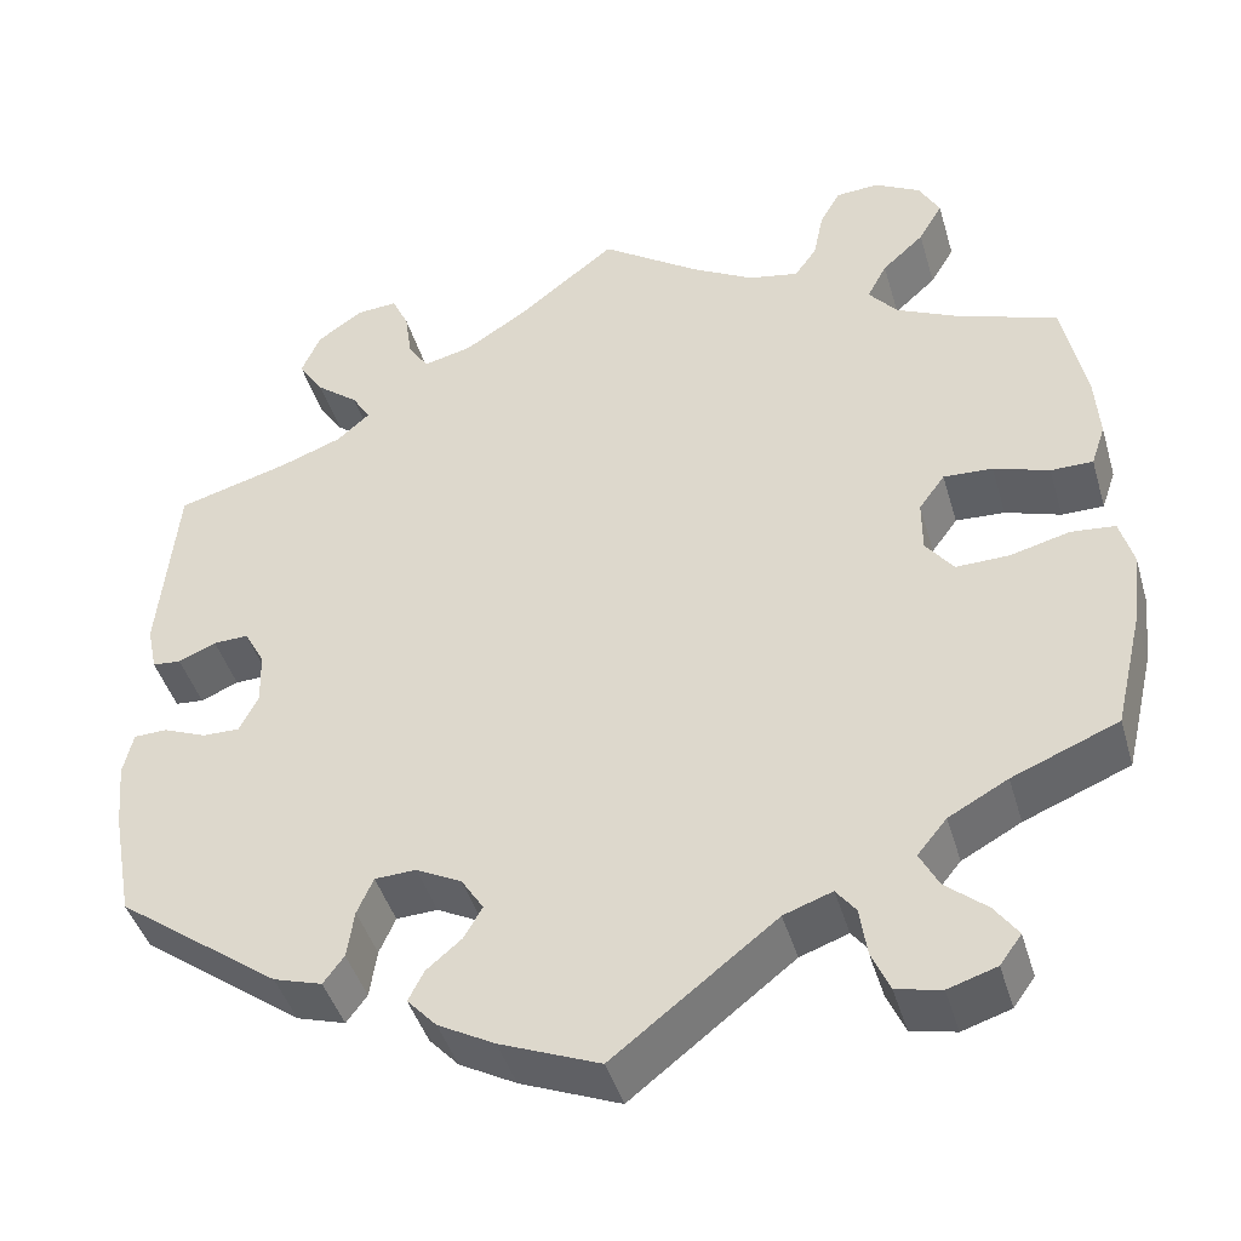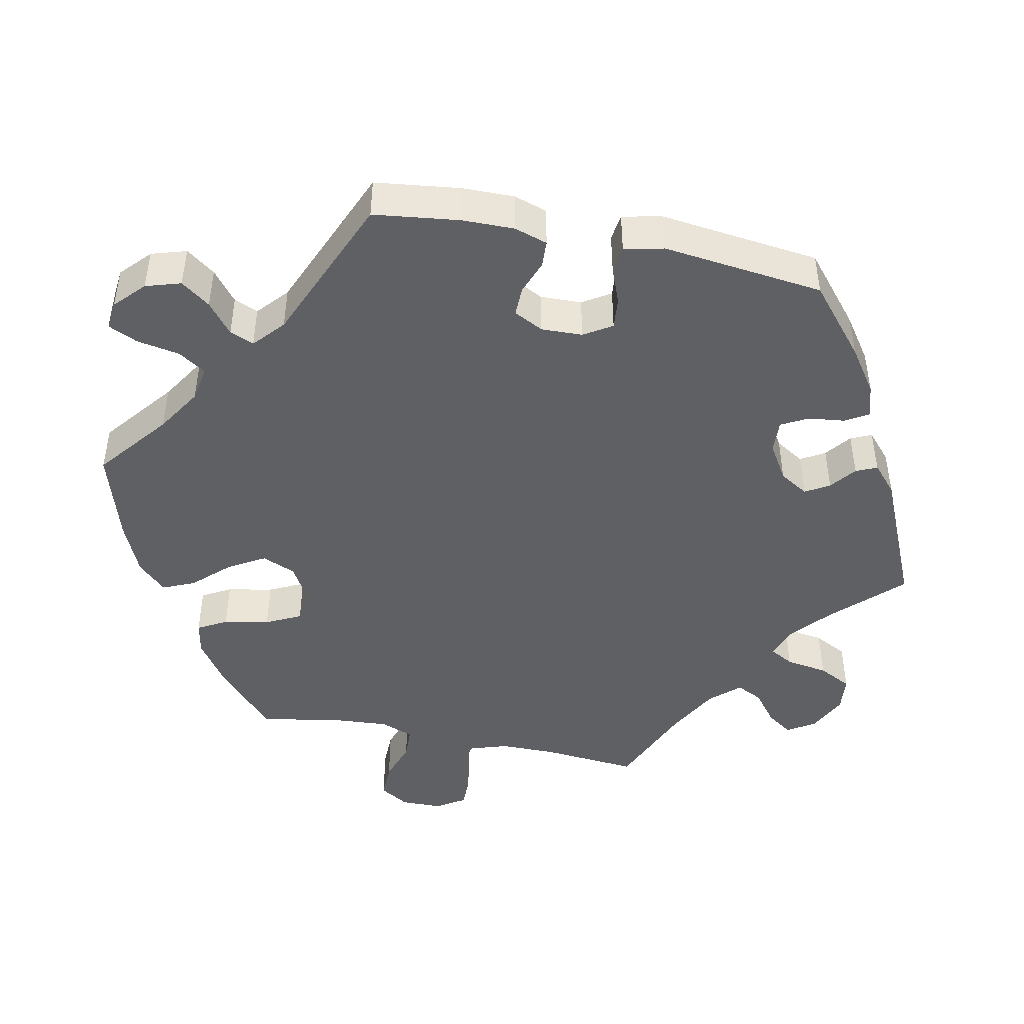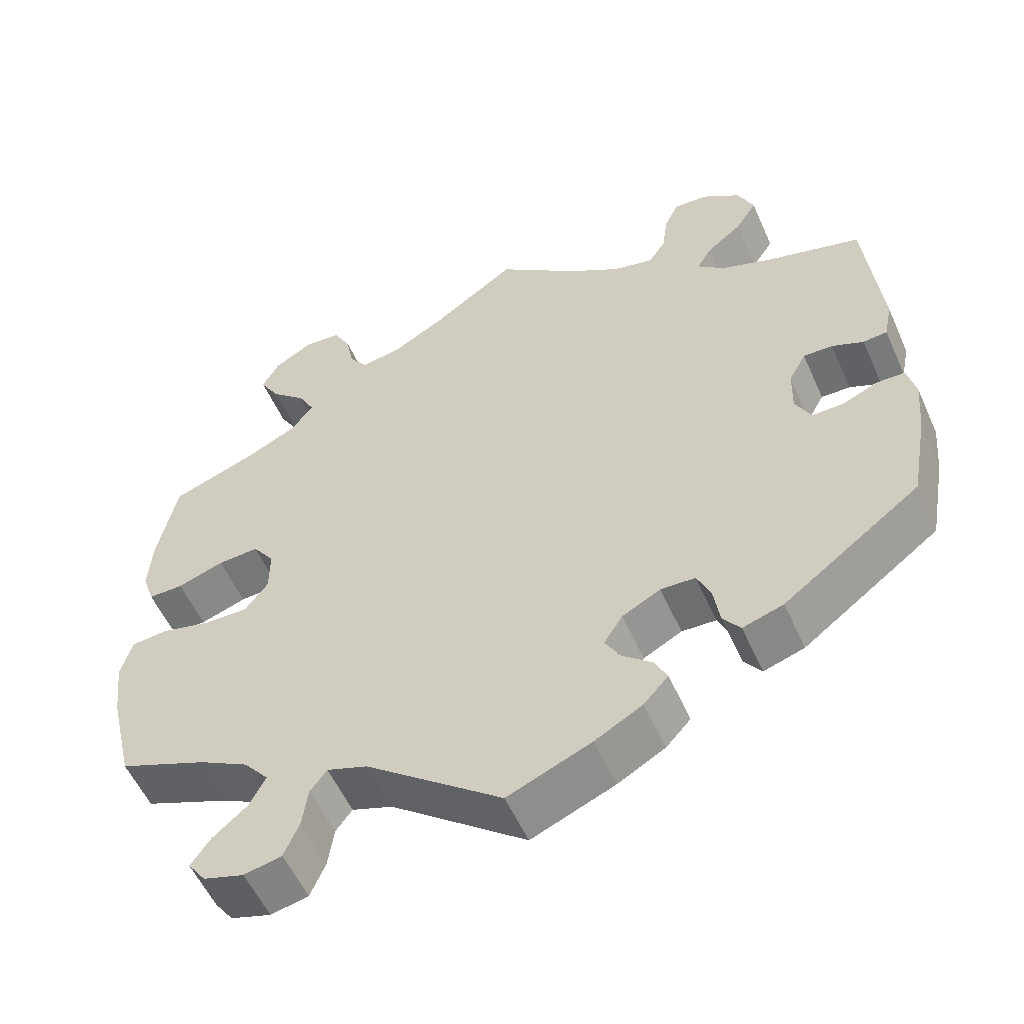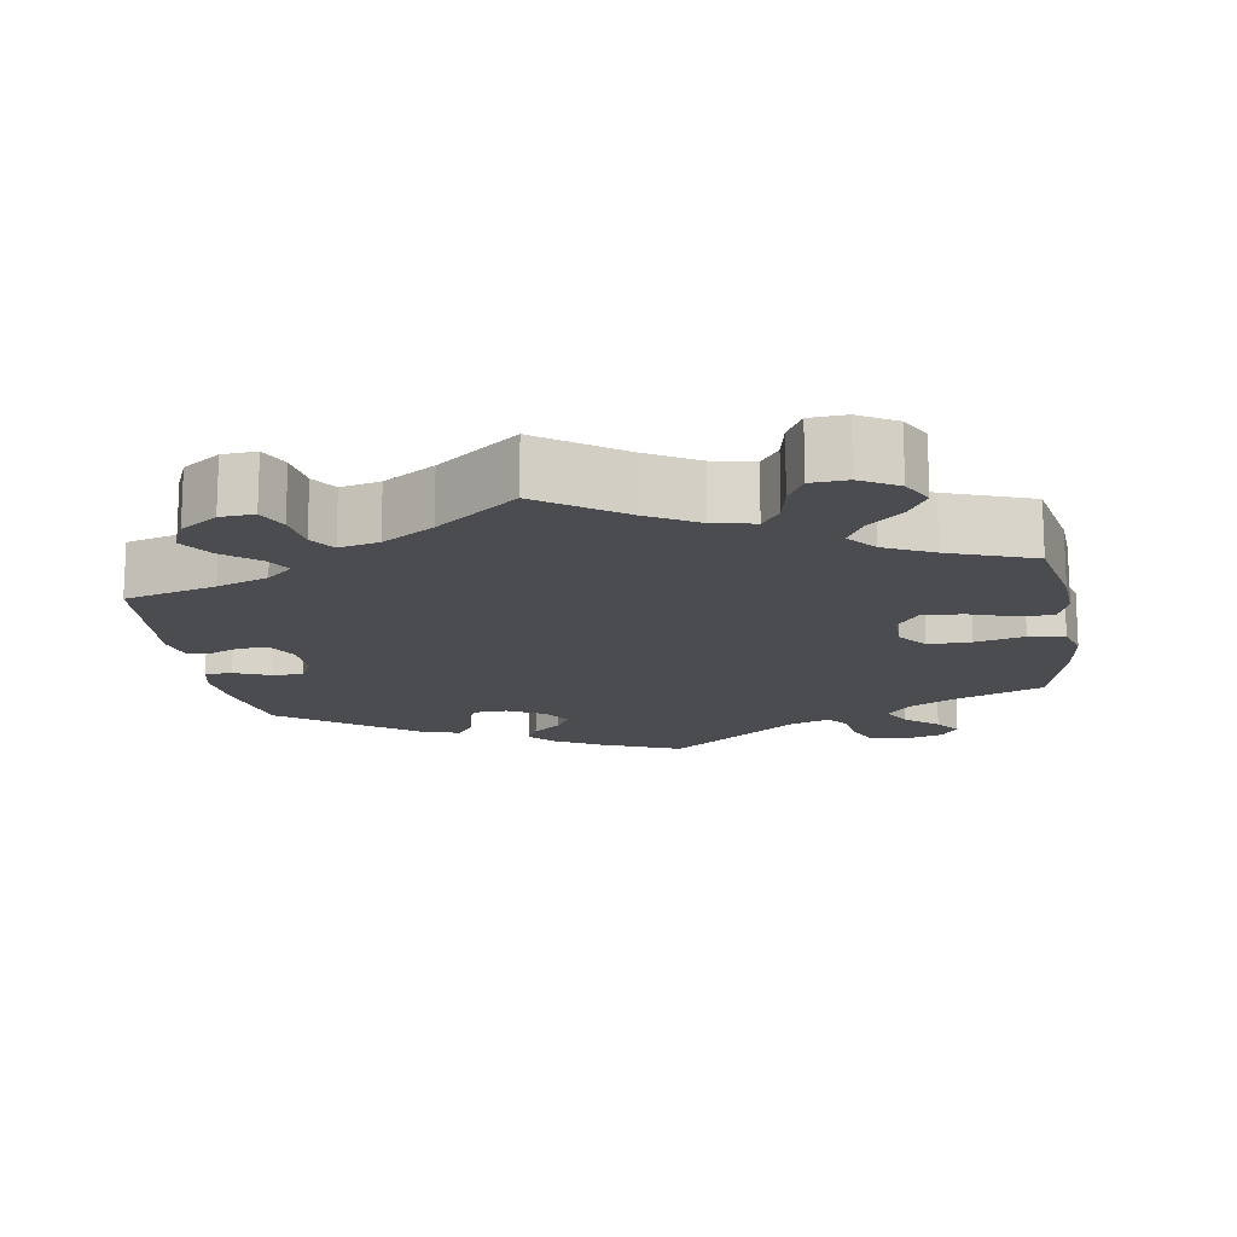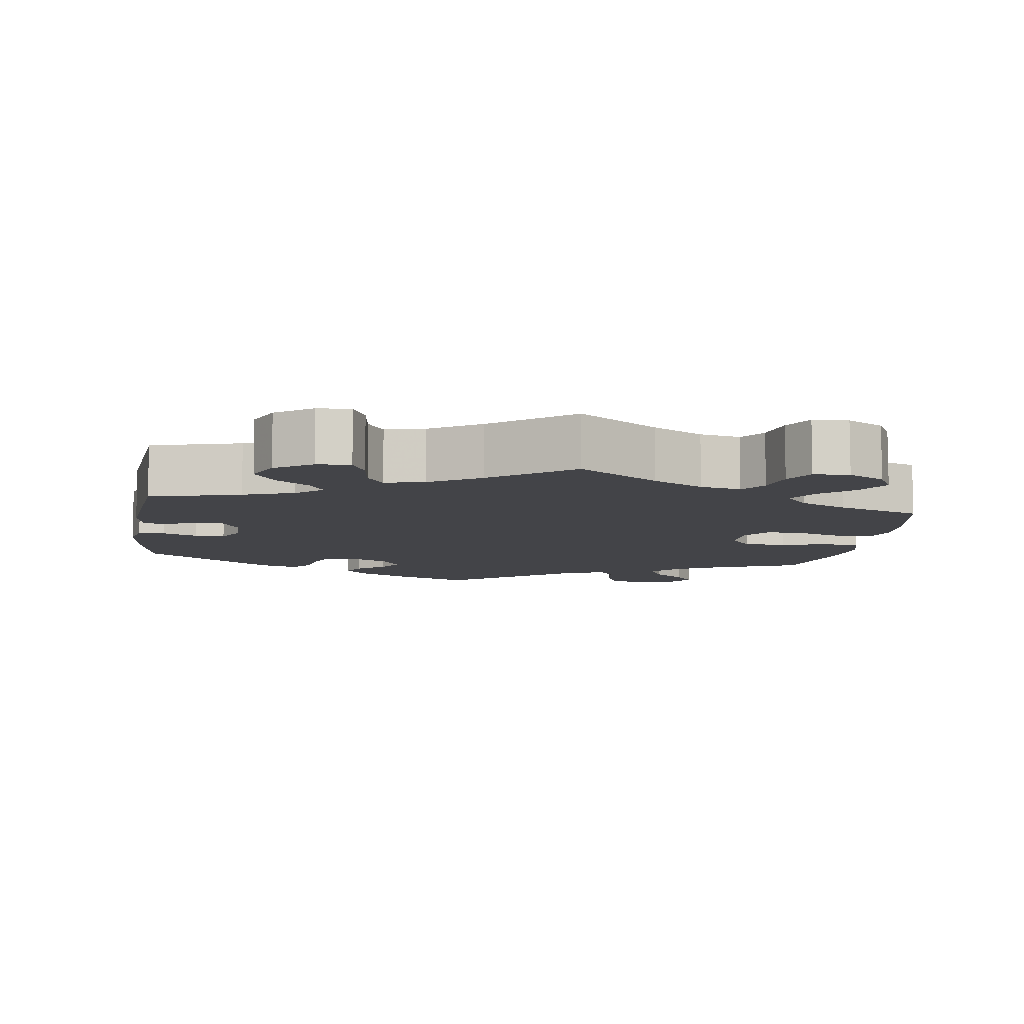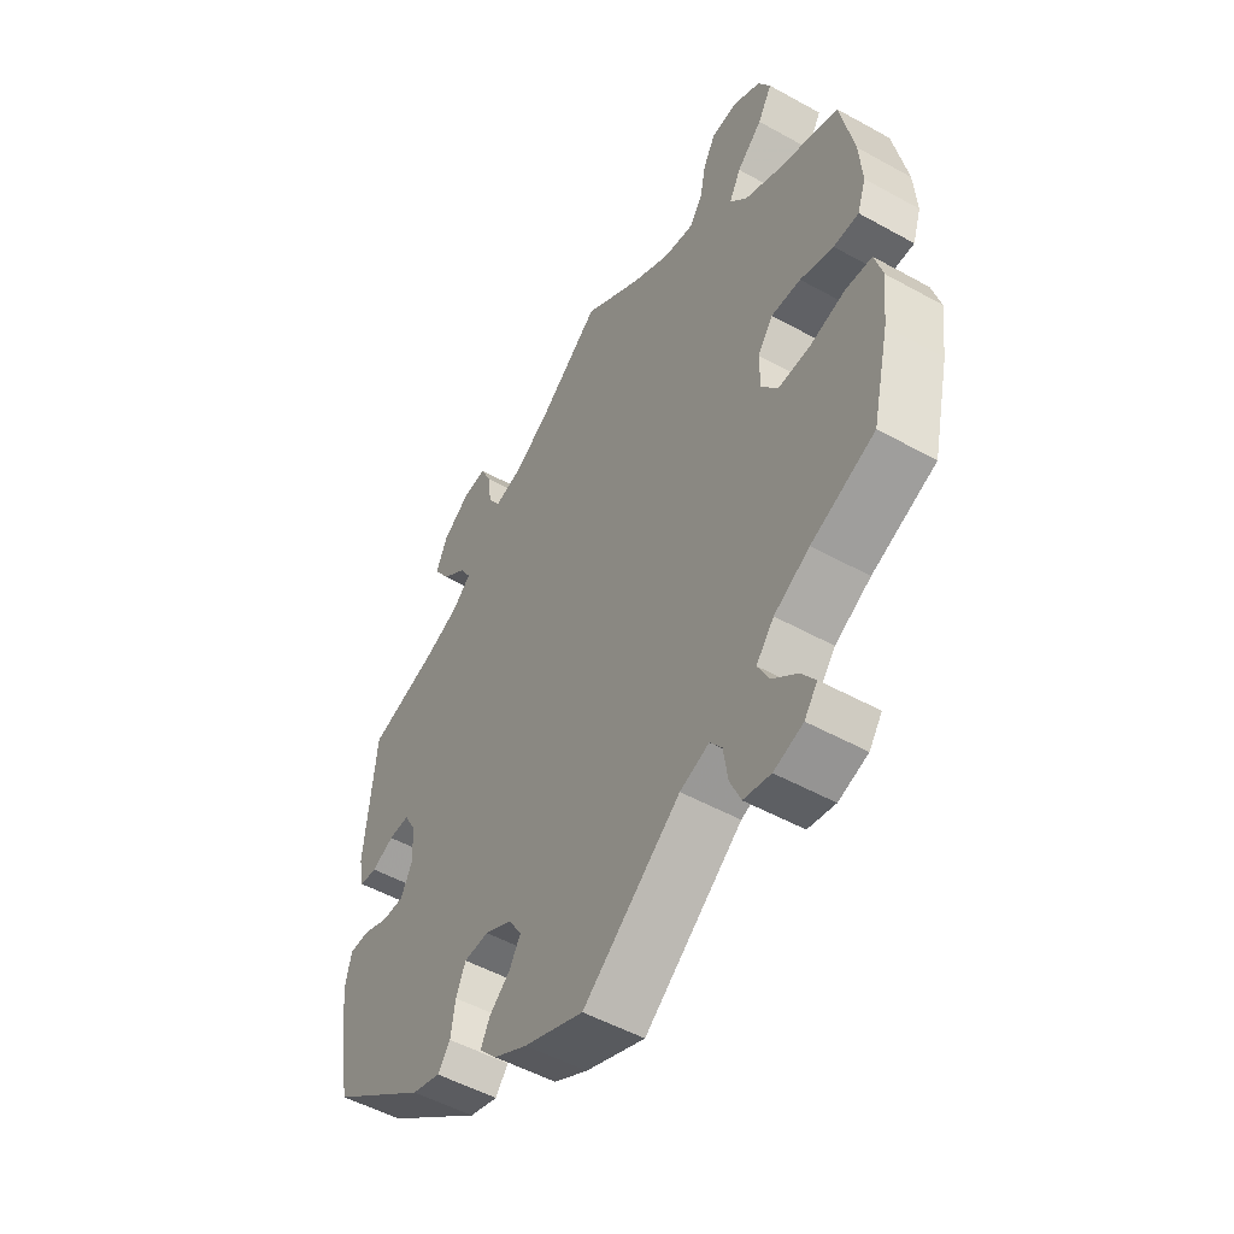
<metadata>
{"format":"obj","ext":"obj","renderer":"f3d","projection":"perspective","resolution":1024,"background":"white","views":[{"elev":-43.9,"azim":16.1,"up":"+Z"},{"elev":-44.6,"azim":-162.0,"up":"+Y"},{"elev":-55.5,"azim":-156.1,"up":"+Z"},{"elev":-15.1,"azim":9.0,"up":"+Y"},{"elev":-8.3,"azim":-8.6,"up":"+Y"},{"elev":-51.6,"azim":59.0,"up":"+Z"}]}
</metadata>
<code>
v -0.472 0.07 0.062
v -0.33 0.07 0.605
v 0.335 0.07 -0.601
v -0.41 0.07 0.021
v -0.257 0.07 0.51
v -0.151 0.07 -0.436
v -0.207 0.07 -0.503
v 0.569 0.07 -0.175
v 0.355 0.07 0.384
v -0.284 0.07 0.608
v 0.341 0.07 -0.475
v 0.564 0.07 -0.039
v -0.402 0.07 0.52
v 0.504 0.07 0.065
v -0.557 0.07 0.099
v 0.181 0.07 -0.479
v -0.252 0.07 -0.336
v -0.546 0.07 0.047
v -0.174 0.07 -0.539
v -0.342 0.07 0.371
v 0.448 0.07 -0.051
v -0.537 0.07 -0.31
v -0.381 0.07 0.569
v 0.389 0.07 -0.584
v 0 0.07 -0.62
v 0.235 0.07 -0.46
v 0.257 0.07 -0.489
v -0.111 0.07 -0.574
v -0.206 0.07 -0.334
v 0.396 0.07 0.597
v -0.537 0.07 0.31
v 0.237 0.07 0.491
v -0.155 0.07 -0.361
v 0.262 0.07 0.526
v 0 0.07 0.62
v -0.408 0.07 -0.04
v 0.442 0.07 0.086
v -0.429 0.07 -0.082
v 0.345 0.07 0.626
v -0.18 0.07 0.488
v -0.11 0.07 0.533
v -0.514 0.07 0.044
v -0.301 0.07 -0.462
v 0.265 0.07 -0.544
v -0.278 0.07 -0.431
v 0.413 0.07 -0.551
v 0.296 0.07 0.623
v 0.551 0.07 0.065
v -0.433 0.07 0.063
v 0.537 0.07 0.31
v 0.181 0.07 0.502
v -0.471 0.07 -0.081
v 0.345 0.07 0.465
v 0.515 0.07 -0.034
v 0.323 0.07 0.423
v -0.412 0.07 0.345
v 0.387 0.07 -0.514
v -0.27 0.07 -0.377
v -0.56 0.07 -0.185
v -0.373 0.07 0.475
v -0.13 0.07 -0.4
v 0.358 0.07 -0.011
v 0.537 0.07 -0.31
v -0.326 0.07 0.437
v -0.306 0.07 0.403
v -0.567 0.07 -0.11
v 0.579 0.07 -0.093
v 0.387 0.07 0.089
v 0.567 0.07 0.112
v 0.392 0.07 0.508
v 0.353 0.07 -0.394
v 0.562 0.07 0.186
v 0.32 0.07 -0.434
v -0.556 0.07 -0.062
v 0.389 0.07 -0.052
v 0.419 0.07 0.554
v -0.265 0.07 0.567
v -0.355 0.07 -0.445
v -0.519 0.07 -0.061
v -0.234 0.07 0.475
v 0.273 0.07 0.581
v 0.358 0.07 0.049
v -0.19 0.07 -0.469
v 0.421 0.07 0.352
v 0.111 0.07 0.542
v 0.285 0.07 -0.59
v 0.419 0.07 -0.358
v -0.472 -0 0.062
v -0.33 -0 0.605
v 0.335 -0 -0.601
v -0.41 -0 0.021
v -0.257 -0 0.51
v -0.151 -0 -0.436
v -0.207 -0 -0.503
v 0.569 -0 -0.175
v 0.355 -0 0.384
v -0.284 -0 0.608
v 0.341 -0 -0.475
v 0.564 -0 -0.039
v -0.402 -0 0.52
v 0.504 -0 0.065
v -0.557 -0 0.099
v 0.181 -0 -0.479
v -0.252 -0 -0.336
v -0.546 -0 0.047
v -0.174 -0 -0.539
v -0.342 -0 0.371
v 0.448 -0 -0.051
v -0.537 -0 -0.31
v -0.381 -0 0.569
v 0.389 -0 -0.584
v 0 -0 -0.62
v 0.235 -0 -0.46
v 0.257 -0 -0.489
v -0.111 -0 -0.574
v -0.206 -0 -0.334
v 0.396 -0 0.597
v -0.537 -0 0.31
v 0.237 -0 0.491
v -0.155 -0 -0.361
v 0.262 -0 0.526
v 0 -0 0.62
v -0.408 -0 -0.04
v 0.442 -0 0.086
v -0.429 -0 -0.082
v 0.345 -0 0.626
v -0.18 -0 0.488
v -0.11 -0 0.533
v -0.514 -0 0.044
v -0.301 -0 -0.462
v 0.265 -0 -0.544
v -0.278 -0 -0.431
v 0.413 -0 -0.551
v 0.296 -0 0.623
v 0.551 -0 0.065
v -0.433 -0 0.063
v 0.537 -0 0.31
v 0.181 -0 0.502
v -0.471 -0 -0.081
v 0.345 -0 0.465
v 0.515 -0 -0.034
v 0.323 -0 0.423
v -0.412 -0 0.345
v 0.387 -0 -0.514
v -0.27 -0 -0.377
v -0.56 -0 -0.185
v -0.373 -0 0.475
v -0.13 -0 -0.4
v 0.358 -0 -0.011
v 0.537 -0 -0.31
v -0.326 -0 0.437
v -0.306 -0 0.403
v -0.567 -0 -0.11
v 0.579 -0 -0.093
v 0.387 -0 0.089
v 0.567 -0 0.112
v 0.392 -0 0.508
v 0.353 -0 -0.394
v 0.562 -0 0.186
v 0.32 -0 -0.434
v -0.556 -0 -0.062
v 0.389 -0 -0.052
v 0.419 -0 0.554
v -0.265 -0 0.567
v -0.355 -0 -0.445
v -0.519 -0 -0.061
v -0.234 -0 0.475
v 0.273 -0 0.581
v 0.358 -0 0.049
v -0.19 -0 -0.469
v 0.421 -0 0.352
v 0.111 -0 0.542
v 0.285 -0 -0.59
v 0.419 -0 -0.358
f 8 63 87
f 67 8 87 71
f 21 54 12 67
f 75 21 67 71
f 62 75 71 73
f 82 62 73
f 69 48 14 37
f 69 37 68
f 84 50 72 69
f 9 84 69 68
f 55 9 68 82
f 30 76 70 53
f 30 53 55
f 39 30 55
f 34 81 47 39
f 32 34 39 55
f 51 32 55 82
f 41 35 85
f 40 41 85 51
f 80 40 51 82
f 2 10 77 5
f 2 5 80
f 23 2 80
f 64 60 13 23
f 65 64 23 80
f 18 15 31 56
f 1 42 18 56
f 49 1 56 20
f 4 49 20 65
f 66 74 79 52
f 66 52 38
f 59 66 38
f 22 59 38
f 78 22 38 36
f 58 45 43 78
f 17 58 78 36
f 19 7 83 6
f 19 6 61
f 16 25 28 19
f 26 16 19 61
f 3 86 44 27
f 46 24 3 27
f 11 57 46 27
f 73 11 27 26
f 29 17 36 4
f 33 29 4 65
f 33 65 80 82
f 61 33 82
f 73 26 61 82
f 174 150 95
f 158 174 95 154
f 154 99 141 108
f 158 154 108 162
f 160 158 162 149
f 160 149 169
f 124 101 135 156
f 155 124 156
f 156 159 137 171
f 155 156 171 96
f 169 155 96 142
f 140 157 163 117
f 142 140 117
f 142 117 126
f 126 134 168 121
f 142 126 121 119
f 169 142 119 138
f 172 122 128
f 138 172 128 127
f 169 138 127 167
f 92 164 97 89
f 167 92 89
f 167 89 110
f 110 100 147 151
f 167 110 151 152
f 143 118 102 105
f 143 105 129 88
f 107 143 88 136
f 152 107 136 91
f 139 166 161 153
f 125 139 153
f 125 153 146
f 125 146 109
f 123 125 109 165
f 165 130 132 145
f 123 165 145 104
f 93 170 94 106
f 148 93 106
f 106 115 112 103
f 148 106 103 113
f 114 131 173 90
f 114 90 111 133
f 114 133 144 98
f 113 114 98 160
f 91 123 104 116
f 152 91 116 120
f 169 167 152 120
f 169 120 148
f 169 148 113 160
f 87 174 158 71
f 71 158 160 73
f 73 160 98 11
f 11 98 144 57
f 57 144 133 46
f 46 133 111 24
f 24 111 90 3
f 3 90 173 86
f 86 173 131 44
f 44 131 114 27
f 27 114 113 26
f 26 113 103 16
f 16 103 112 25
f 25 112 115 28
f 28 115 106 19
f 19 106 94 7
f 7 94 170 83
f 83 170 93 6
f 6 93 148 61
f 61 148 120 33
f 33 120 116 29
f 29 116 104 17
f 17 104 145 58
f 58 145 132 45
f 45 132 130 43
f 43 130 165 78
f 78 165 109 22
f 22 109 146 59
f 59 146 153 66
f 66 153 161 74
f 74 161 166 79
f 79 166 139 52
f 52 139 125 38
f 38 125 123 36
f 36 123 91 4
f 4 91 136 49
f 49 136 88 1
f 1 88 129 42
f 42 129 105 18
f 18 105 102 15
f 15 102 118 31
f 31 118 143 56
f 56 143 107 20
f 20 107 152 65
f 65 152 151 64
f 64 151 147 60
f 60 147 100 13
f 13 100 110 23
f 23 110 89 2
f 2 89 97 10
f 10 97 164 77
f 77 164 92 5
f 5 92 167 80
f 80 167 127 40
f 40 127 128 41
f 41 128 122 35
f 35 122 172 85
f 85 172 138 51
f 51 138 119 32
f 32 119 121 34
f 34 121 168 81
f 81 168 134 47
f 47 134 126 39
f 39 126 117 30
f 30 117 163 76
f 76 163 157 70
f 70 157 140 53
f 53 140 142 55
f 55 142 96 9
f 9 96 171 84
f 84 171 137 50
f 50 137 159 72
f 72 159 156 69
f 69 156 135 48
f 48 135 101 14
f 14 101 124 37
f 37 124 155 68
f 68 155 169 82
f 82 169 149 62
f 62 149 162 75
f 75 162 108 21
f 21 108 141 54
f 54 141 99 12
f 12 99 154 67
f 67 154 95 8
f 8 95 150 63
f 63 150 174 87

</code>
